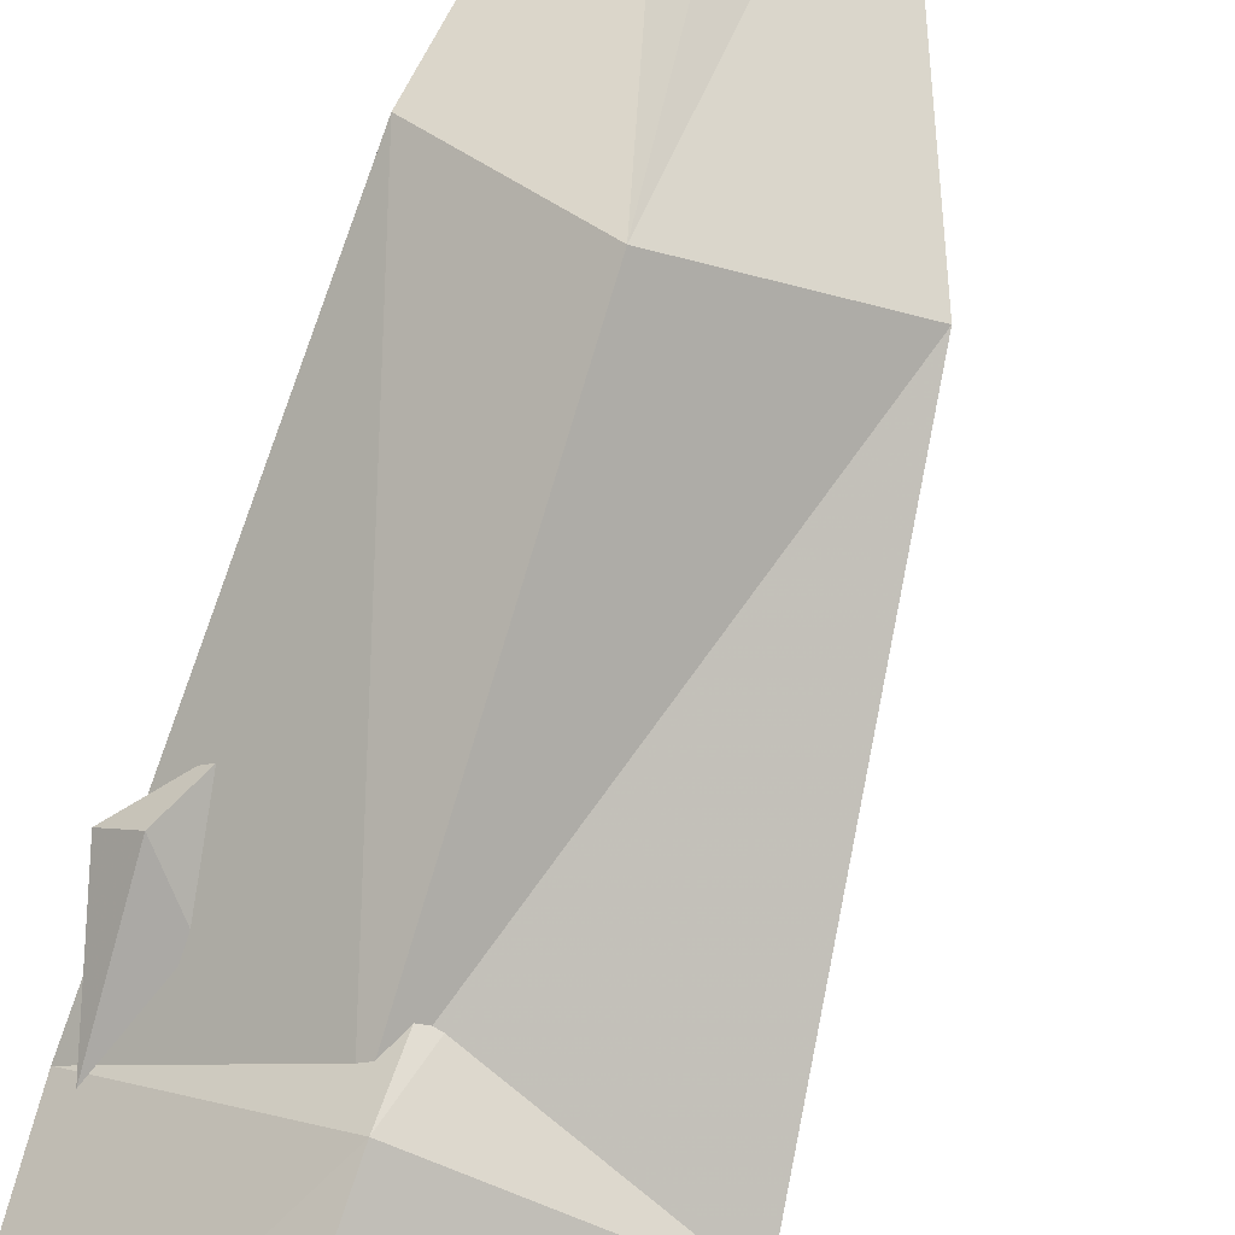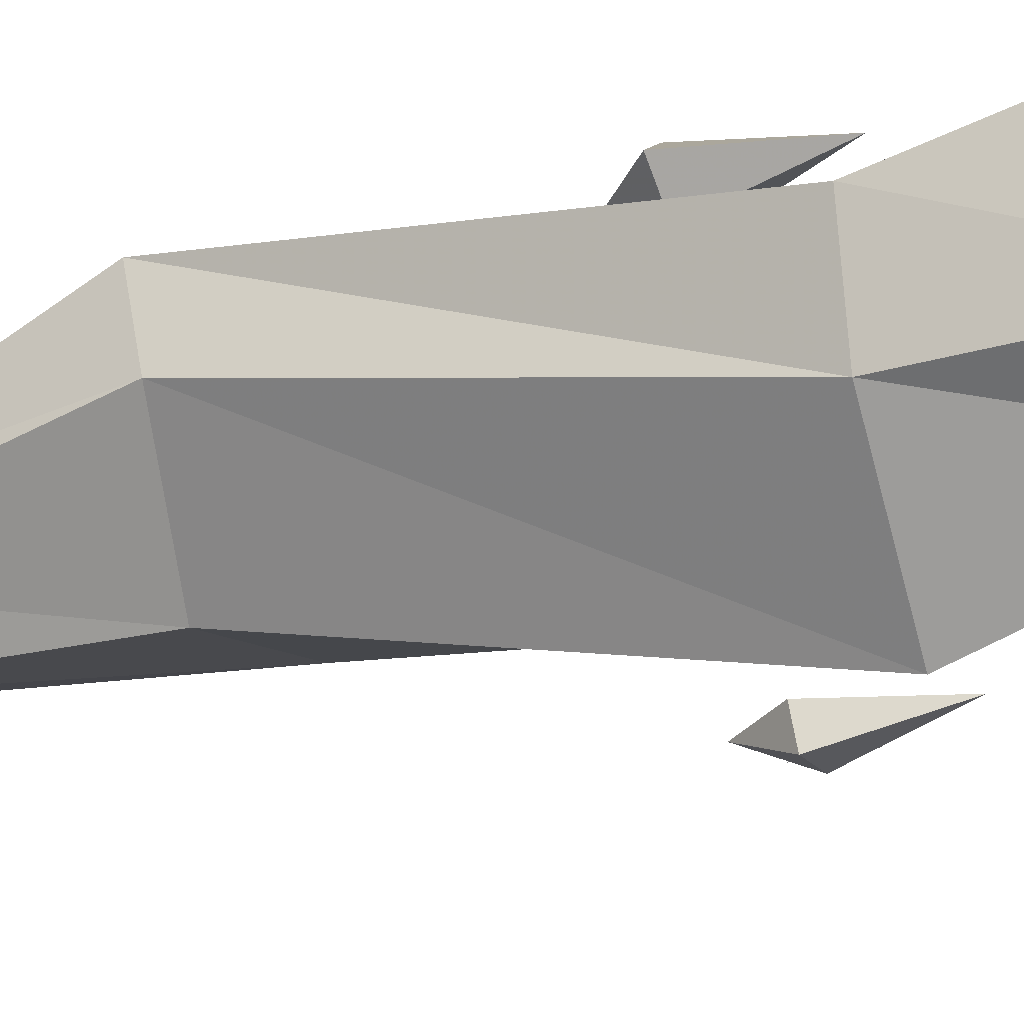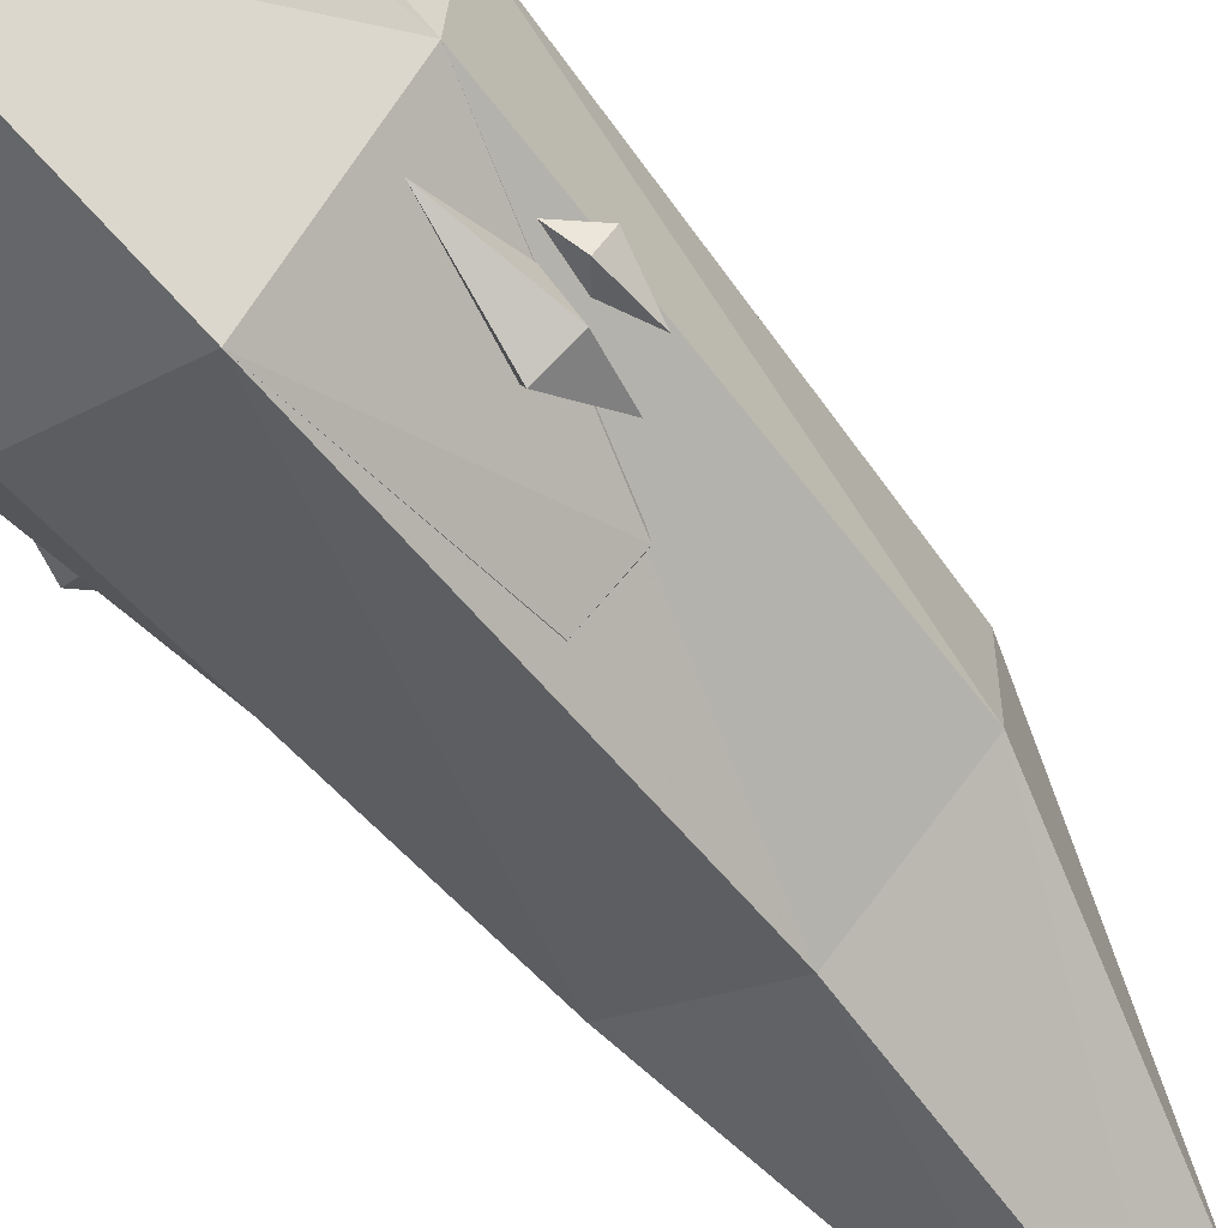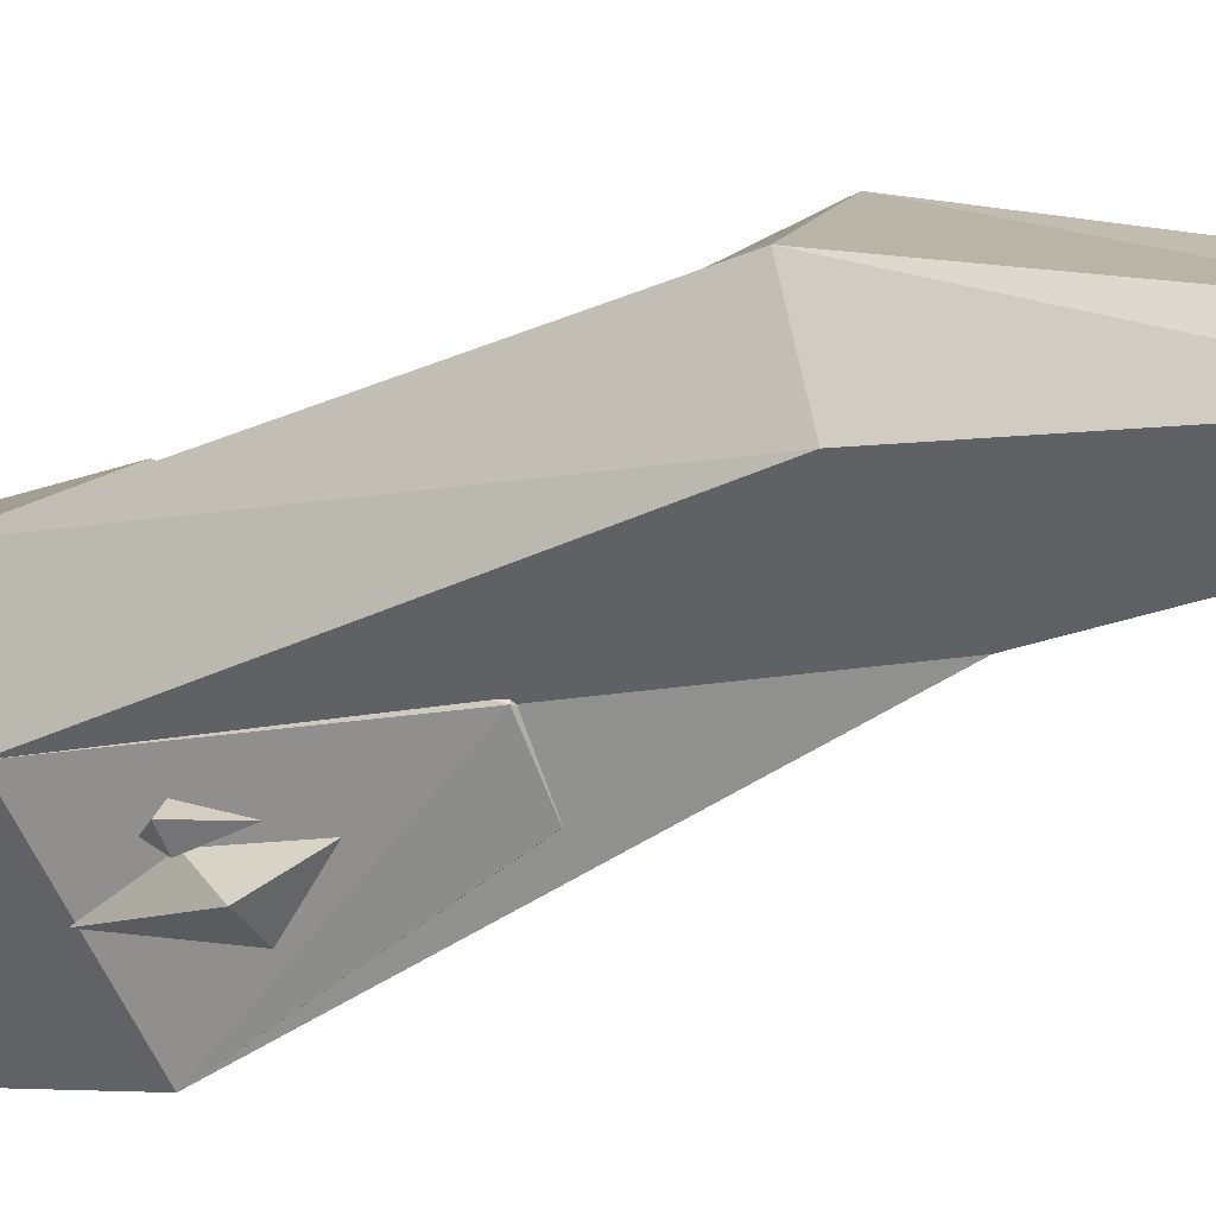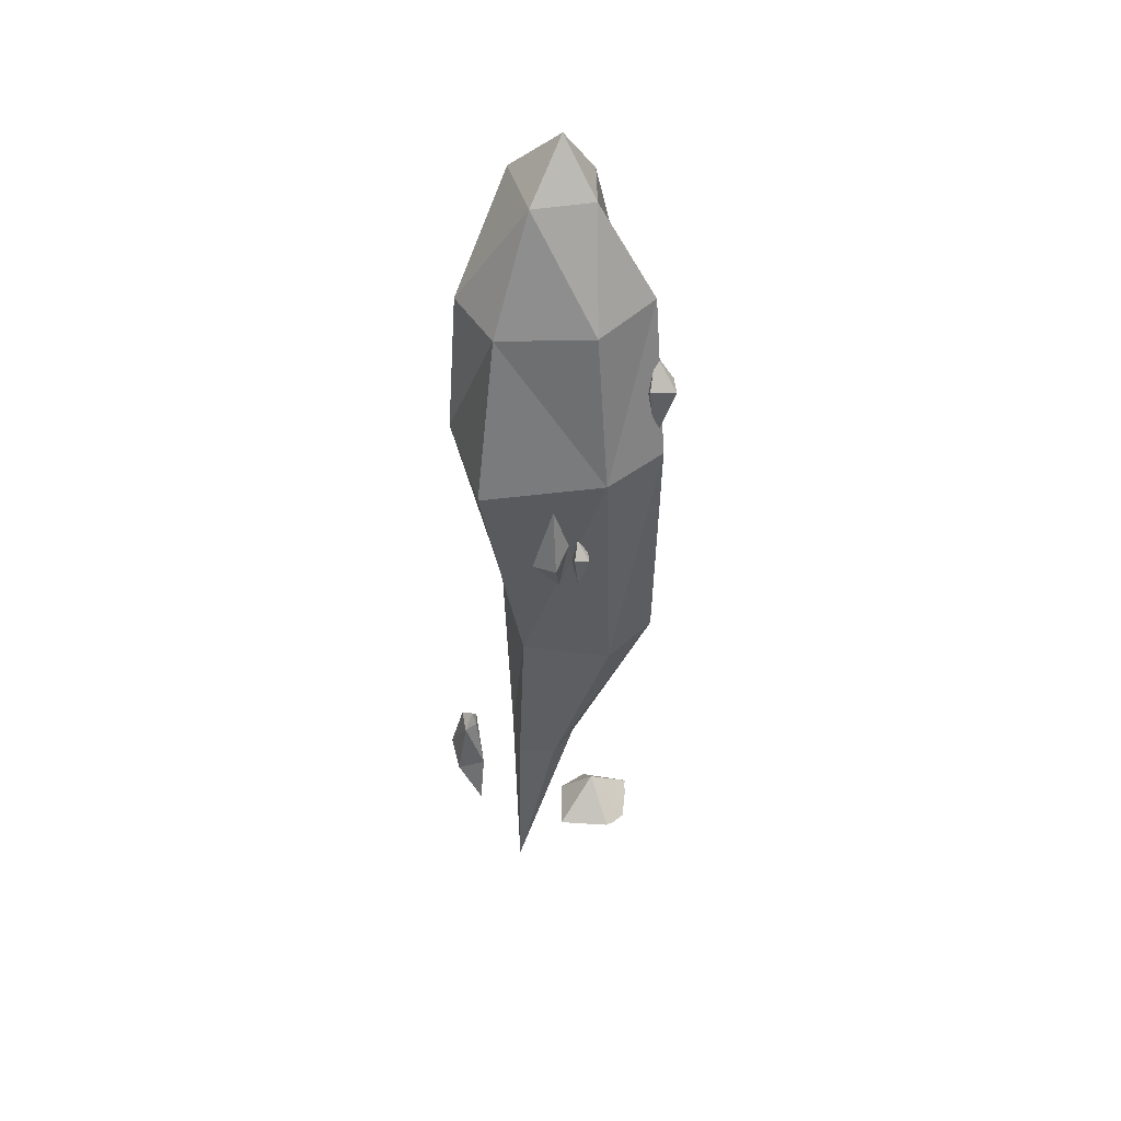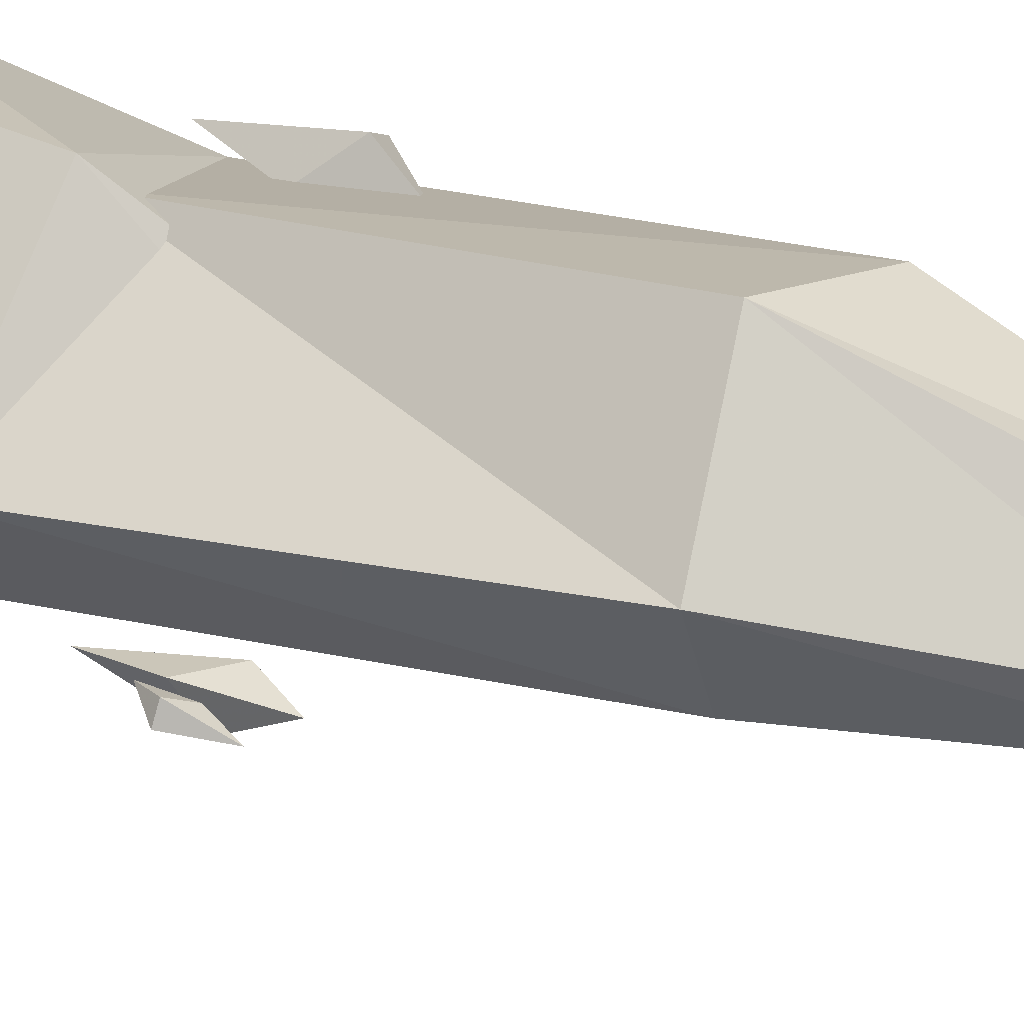
<metadata>
{"format":"obj","ext":"obj","renderer":"f3d","projection":"perspective","resolution":1024,"background":"white","views":[{"elev":78.0,"azim":19.8,"up":"+Y"},{"elev":-38.4,"azim":-61.5,"up":"+Y"},{"elev":-73.7,"azim":44.0,"up":"+Y"},{"elev":-19.8,"azim":123.0,"up":"+Y"},{"elev":39.6,"azim":38.6,"up":"+Z"},{"elev":49.2,"azim":118.0,"up":"+Y"}]}
</metadata>
<code>
g pet_fire3_mesh
v -0.6417 0.4257 -0.5852
v -0.5772 0.3774 -0.1528
v -0.7483 0.5271 -0.3222
v -0.7183 0.2682 -0.3133
v -0.7118 0.353 0.224
v -0.8741 0.3963 -0.3097
v 0.6847 0.3937 0.8999
v 0.6257 0.3488 0.5494
v 0.7821 0.488 0.6867
v 0.7547 0.2472 0.6796
v 0.7488 0.3261 0.2439
v 0.8971 0.3664 0.6766
v 0.4703 -0.4026 -0.7752
v 0.5385 -0.3789 -0.3877
v 0.3414 -0.4306 -0.5395
v 0.5486 -0.5385 -0.5316
v 0.489 -0.4911 -0.05005
v 0.3752 -0.5898 -0.5284
v 0.6011 -0.357 -0.3231
v 0.5685 -0.3818 -0.5165
v 0.6549 -0.305 -0.4407
v 0.6397 -0.4378 -0.4447
v 0.6365 -0.3943 -0.685
v 0.7183 -0.3721 -0.4463
v -0.4355 0.1707 2.061
v 0.03514 0.1801 2.451
v 0.06882 -0.2128 2.069
v 0.02169 0.5553 2.037
v 0.3374 0.1692 2.051
v -0.708 0.3269 1.335
v -0.4758 -0.3676 1.266
v -0.0239 0.7961 1.463
v 0.5733 -0.1135 1.225
v 0.0138 -0.5397 1.201
v 0.6644 0.4145 1.323
v 0.6878 -0.1373 0.05791
v 0.8172 0.3512 0.1347
v -0.05149 0.8406 0.1643
v -0.8073 0.141 0.1725
v -0.6158 -0.3176 0.1123
v 0.02086 -0.7523 -0.008842
v 0.2326 -0.08269 -1.051
v 0.203 0.06744 -1.046
v -0.08289 0.2047 -1.026
v -0.3255 0.03288 -1.023
v -0.05024 -0.04784 -1.105
v -0.3072 -0.1752 -1.022
v -0.001789 -0.2987 -1.035
v -0.6277 -0.2742 -3.02
v -0.6332 -0.1796 -2.904
v -0.7409 -0.1805 -2.956
v -0.5991 -0.1721 -3.013
v -0.6488 -0.1103 -2.981
v -0.5416 -0.1595 -3.433
v -0.7172 -0.03018 -3.348
v -0.8578 -0.1969 -3.337
v -0.6735 -0.3264 -3.449
v -0.5446 -0.2047 -3.814
v -0.8073 0.141 0.1725
v -0.1037 -0.07322 0.2309
v -0.6158 -0.3176 0.1123
v -0.1003 0.6673 0.1491
v -0.7692 0.7881 -1.914
v 0.02086 -0.7523 -0.008842
v -0.7386 0.3706 -1.853
v 0.6878 -0.1373 0.05791
v 0.8172 0.3512 0.1347
v -0.1967 -0.02473 -2.019
v 0.4349 0.2575 -1.971
v 0.5019 0.7169 -1.895
v -0.1689 1.125 -1.723
v -0.6102 0.4811 -3.256
v -0.6108 0.315 -3.315
v -0.3662 0.1086 -3.386
v -0.1036 0.241 -3.345
v -0.4348 0.1675 -4.777
v -0.08094 0.4656 -3.257
v -0.3465 0.6607 -3.182
v 0.2118 0.3491 -3.534
v 0.4897 0.2149 -3.833
v 0.1668 0.008034 -3.843
v 0.2324 0.3664 -3.915
v -0.09079 0.3311 -3.838
v 0.5182 0.3797 -3.82
v -0.02909 0.5532 -3.826
v 0.3097 0.7021 -3.805
v 0.2573 0.3957 -3.649
v 0.4784 0.2889 -3.888
v 0.2215 0.1243 -3.895
v 0.2737 0.4094 -3.953
v 0.01652 0.3814 -3.891
v 0.5011 0.42 -3.877
v 0.06562 0.5581 -3.881
v 0.3352 0.6766 -3.865
g pet_fire3_mesh_0
f 3 2 1
f 1 2 4
f 2 3 5
f 4 2 5
f 1 4 6
f 6 3 1
f 3 6 5
f 6 4 5
f 9 8 7
f 7 8 10
f 8 9 11
f 10 8 11
f 7 10 12
f 12 9 7
f 9 12 11
f 12 10 11
f 15 14 13
f 13 14 16
f 14 15 17
f 16 14 17
f 13 16 18
f 18 15 13
f 15 18 17
f 18 16 17
f 21 20 19
f 19 20 22
f 20 21 23
f 22 20 23
f 19 22 24
f 24 21 19
f 21 24 23
f 24 22 23
f 27 26 25
f 25 26 28
f 29 26 27
f 28 26 29
f 30 25 28
f 27 25 31
f 31 25 30
f 32 28 29
f 32 30 28
f 33 29 27
f 34 27 31
f 34 33 27
f 35 29 33
f 35 32 29
f 35 33 36
f 33 34 36
f 32 35 37
f 37 35 36
f 30 32 38
f 38 32 37
f 30 39 31
f 39 30 38
f 31 40 34
f 39 40 31
f 34 41 36
f 40 41 34
f 37 36 42
f 36 41 42
f 38 37 43
f 43 37 42
f 39 38 44
f 44 38 43
f 39 45 40
f 45 39 44
f 43 46 44
f 42 46 43
f 44 46 45
f 45 47 40
f 40 47 41
f 45 46 47
f 41 48 42
f 47 48 41
f 48 46 42
f 47 46 48
f 51 50 49
f 49 50 52
f 52 50 53
f 53 50 51
f 54 52 53
f 52 54 49
f 55 53 51
f 55 54 53
f 56 51 49
f 56 55 51
f 54 57 49
f 57 56 49
f 58 55 56
f 58 54 55
f 58 56 57
f 58 57 54
f 61 60 59
f 62 59 60
f 61 59 63
f 59 62 63
f 61 64 60
f 65 61 63
f 64 61 65
f 64 66 60
f 62 60 67
f 67 60 66
f 66 64 68
f 68 64 65
f 66 69 67
f 69 66 68
f 67 70 62
f 69 70 67
f 62 71 63
f 70 71 62
f 65 63 72
f 63 71 72
f 68 65 73
f 73 65 72
f 69 68 74
f 74 68 73
f 69 75 70
f 75 69 74
f 73 76 74
f 72 76 73
f 74 76 75
f 75 77 70
f 70 77 71
f 75 76 77
f 71 78 72
f 77 78 71
f 78 76 72
f 77 76 78
f 81 80 79
f 82 80 81
f 83 81 79
f 82 81 83
f 80 84 79
f 82 84 80
f 85 83 79
f 82 83 85
f 84 86 79
f 86 85 79
f 82 85 86
f 82 86 84
f 89 88 87
f 90 88 89
f 91 89 87
f 90 89 91
f 88 92 87
f 90 92 88
f 93 91 87
f 90 91 93
f 92 94 87
f 94 93 87
f 90 93 94
f 90 94 92

</code>
